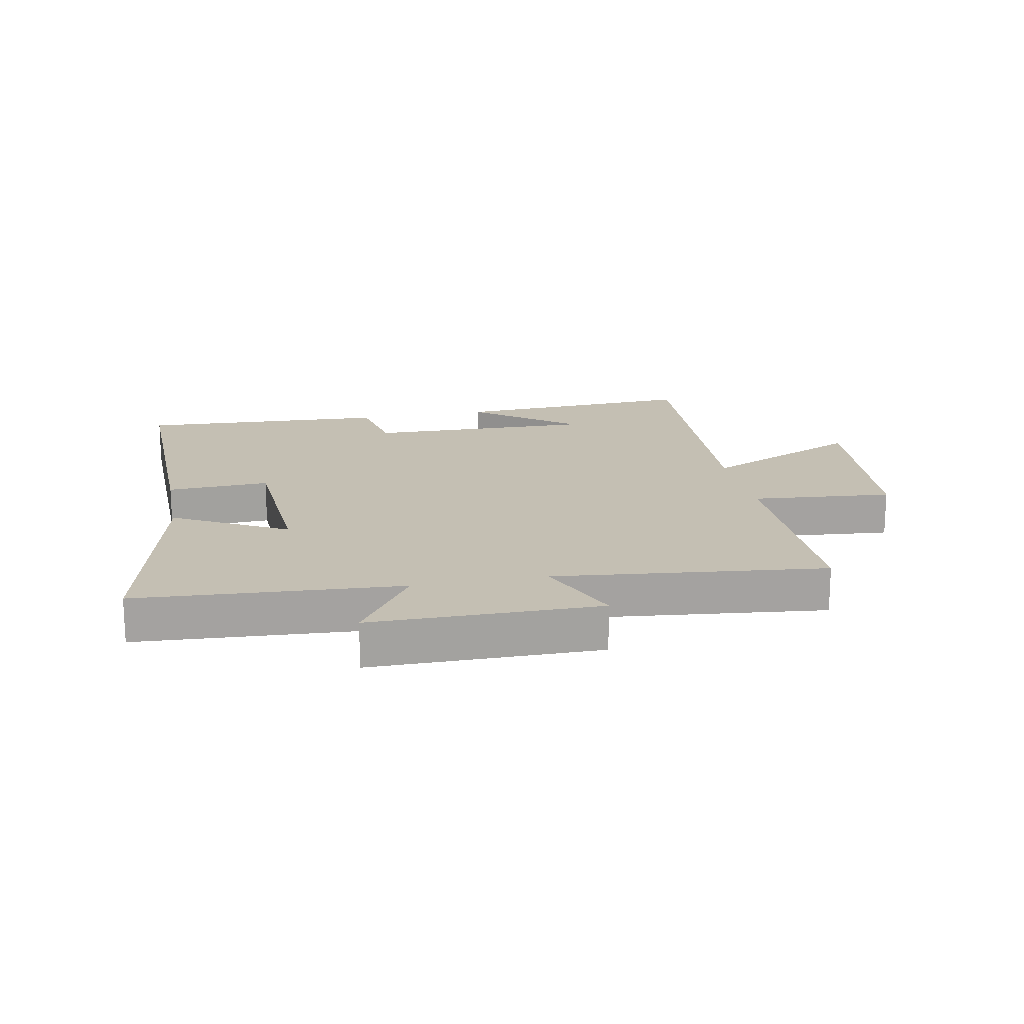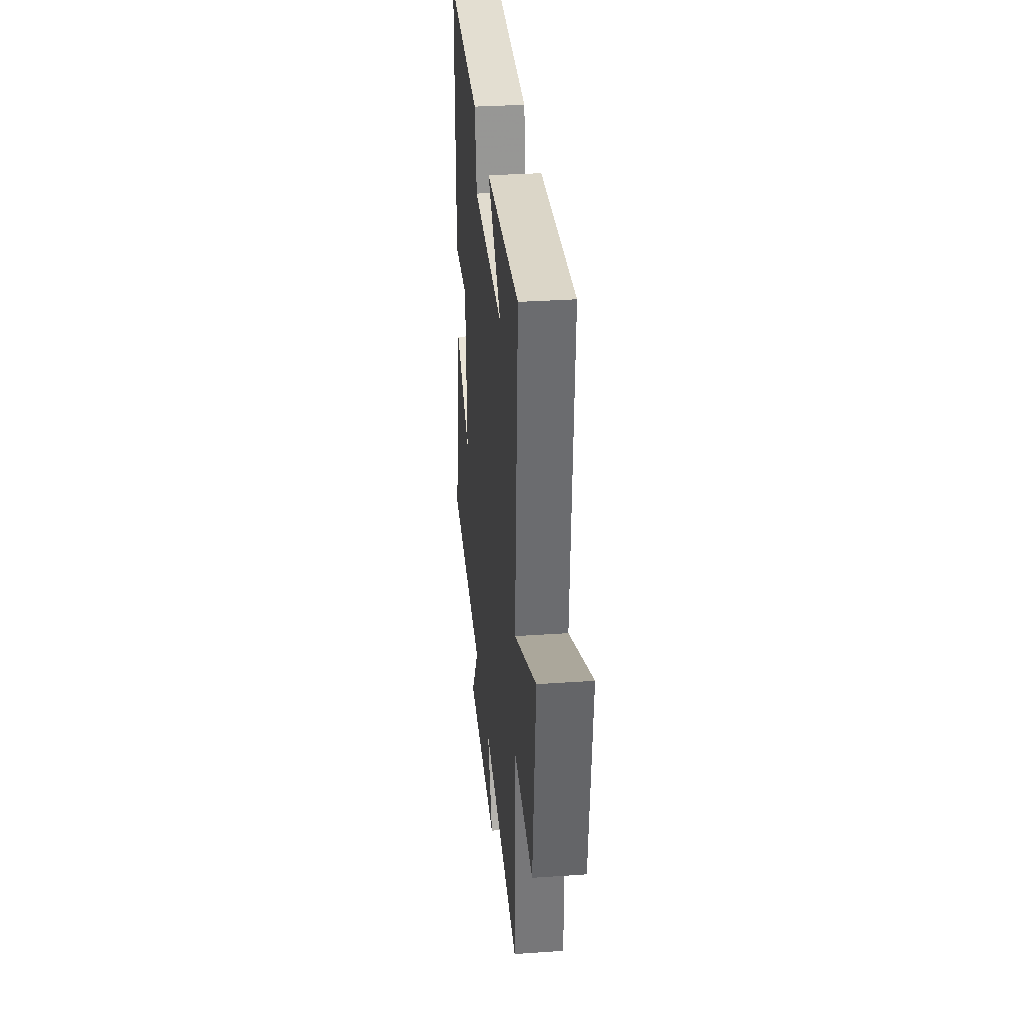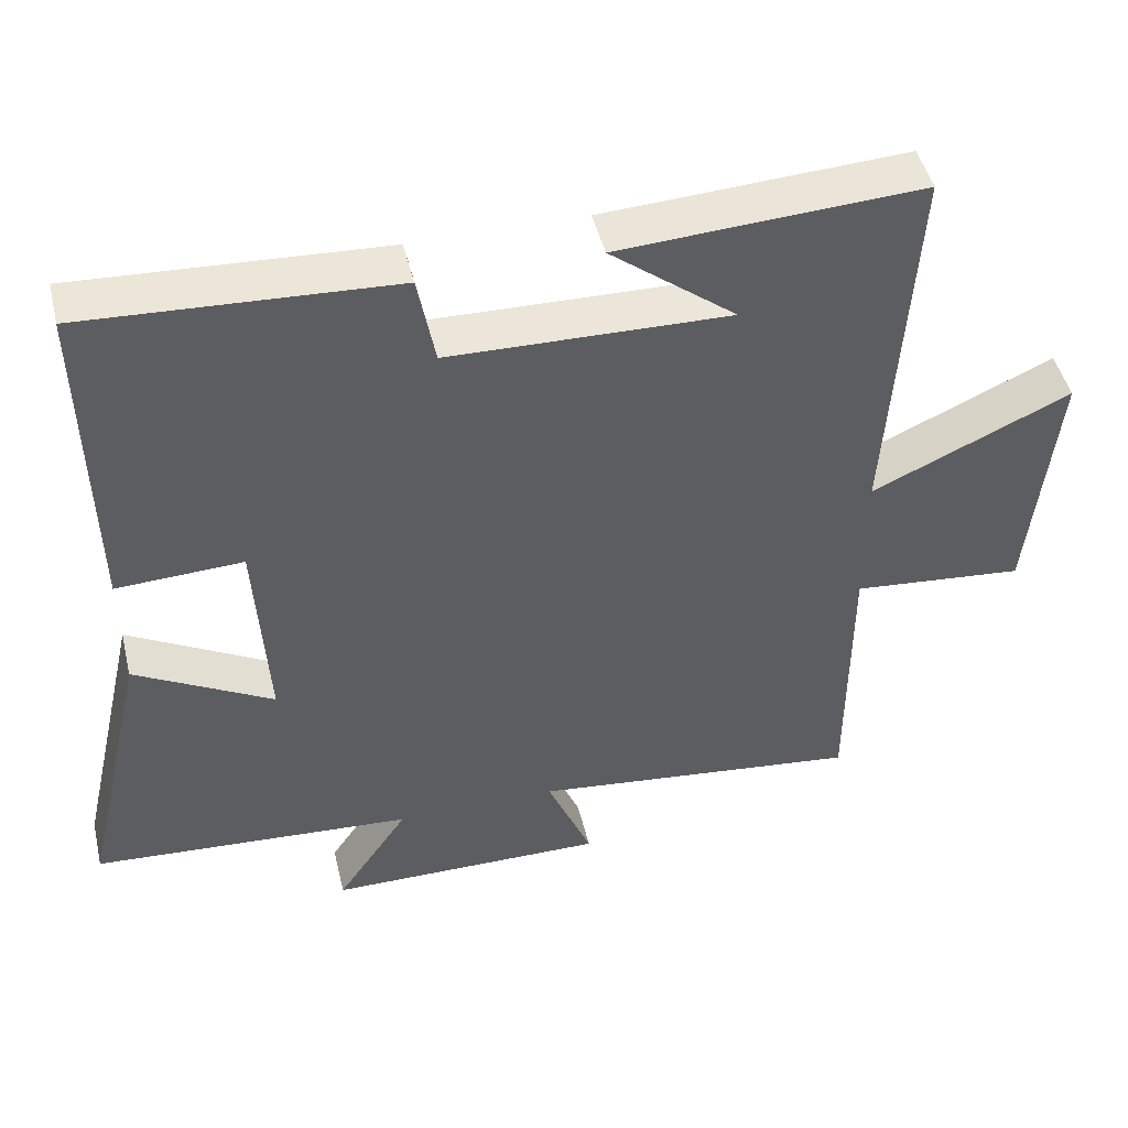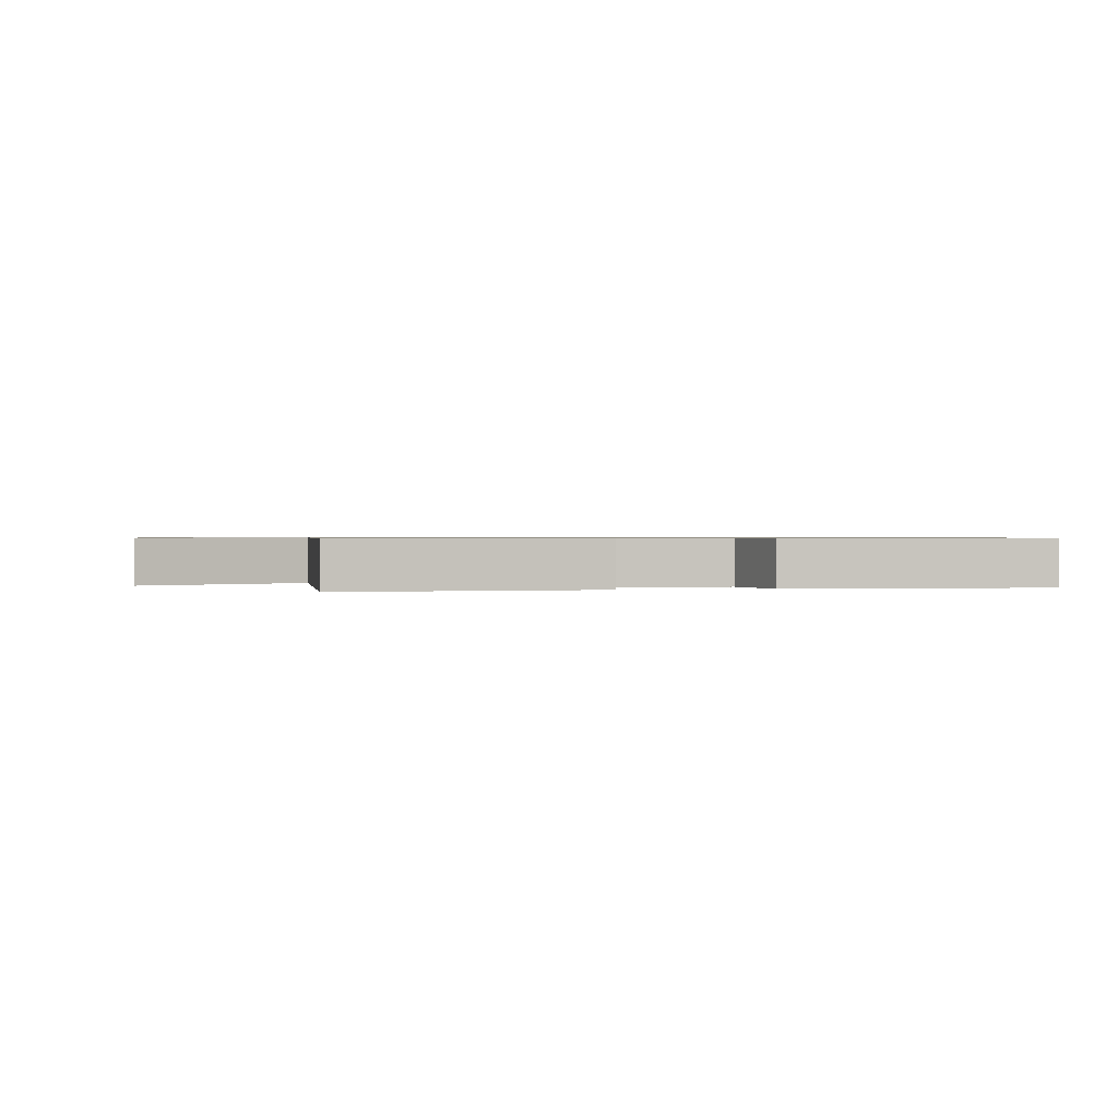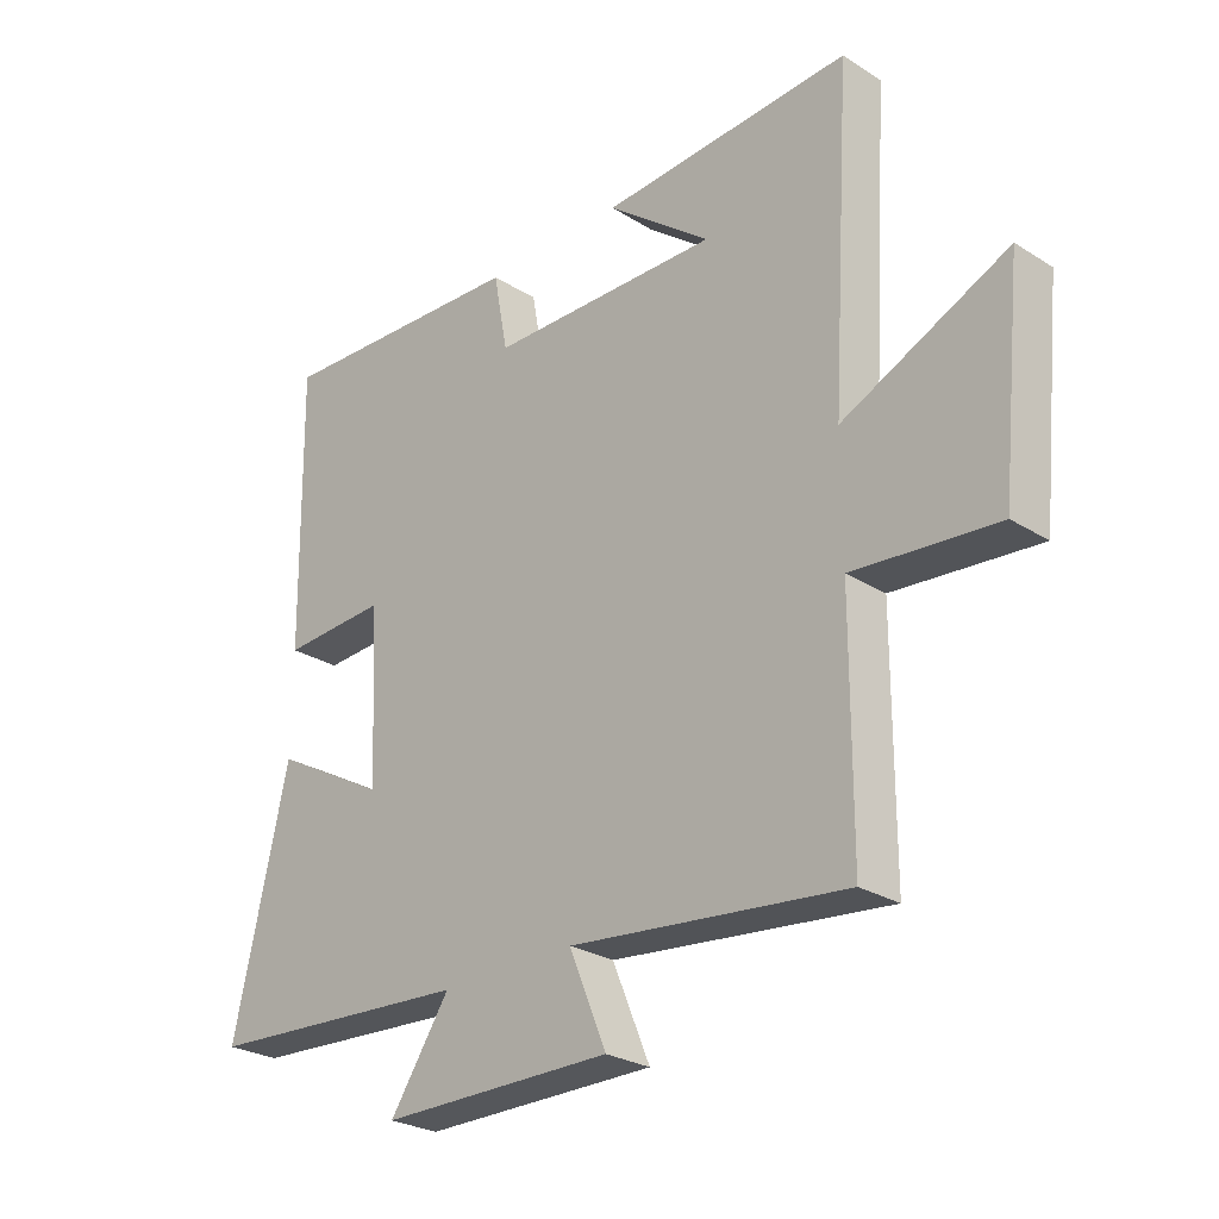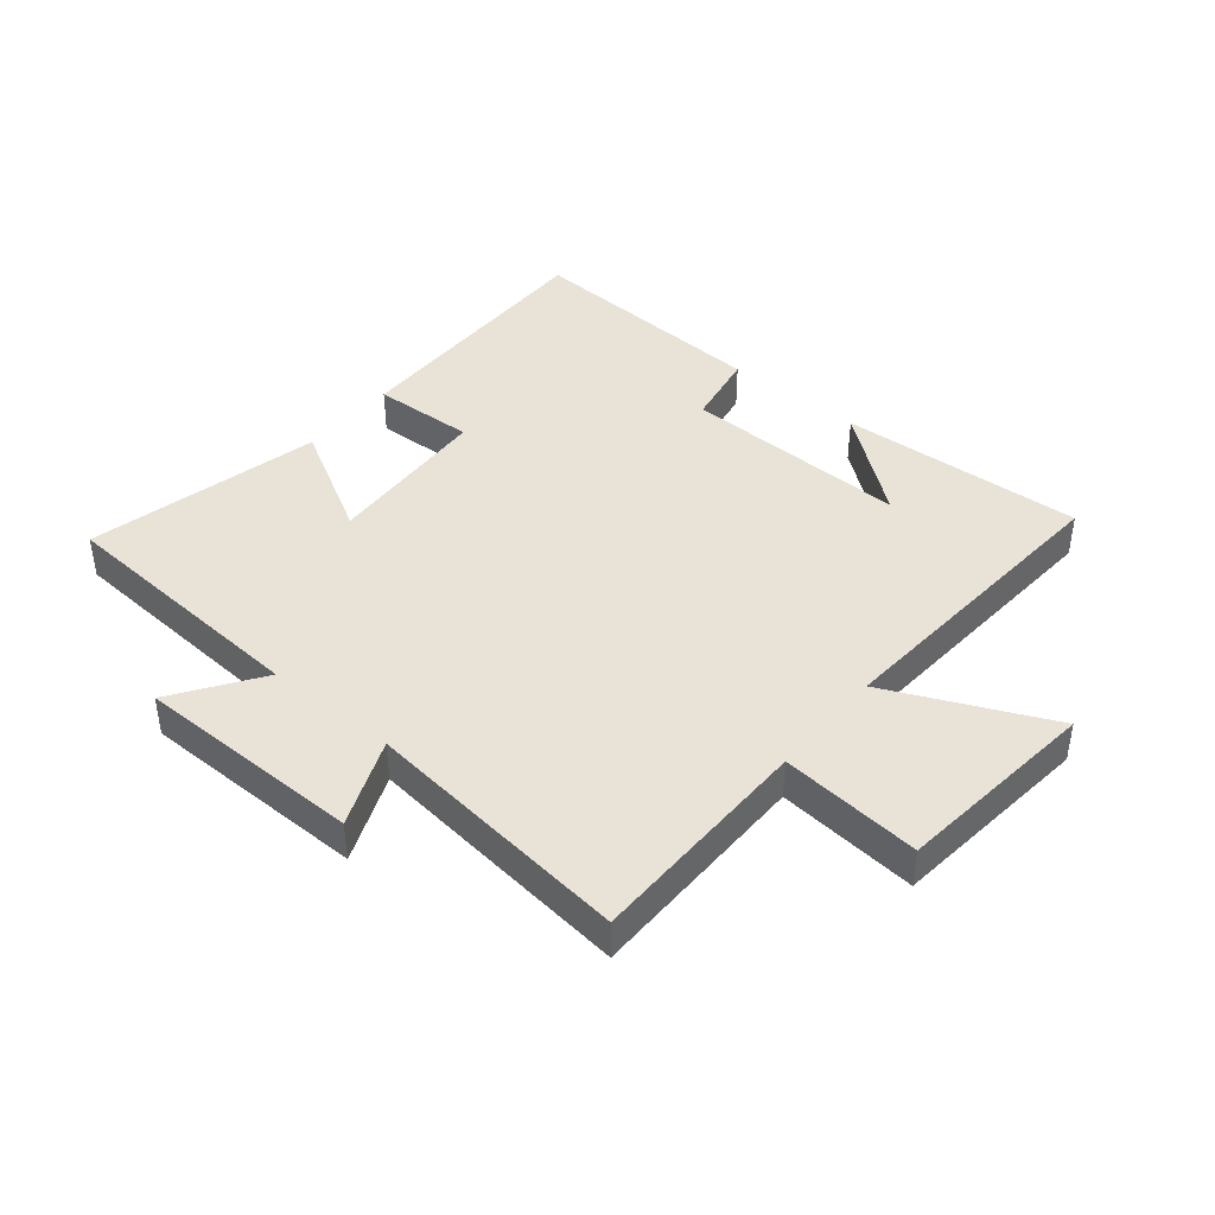
<metadata>
{"format":"obj","ext":"obj","renderer":"f3d","projection":"perspective","resolution":1024,"background":"white","views":[{"elev":17.7,"azim":168.7,"up":"+Y"},{"elev":33.0,"azim":-95.4,"up":"+Z"},{"elev":47.1,"azim":166.6,"up":"+Z"},{"elev":0.7,"azim":-12.1,"up":"+Y"},{"elev":-26.8,"azim":-134.2,"up":"+Z"},{"elev":41.9,"azim":-140.3,"up":"+Y"}]}
</metadata>
<code>
v -0.532 0.07 0.523
v -0.13 0.07 0.5
v -0.297 0.07 0.369
v 0.075 0.07 0.377
v 0.098 0.07 0.5
v 0.507 0.07 0.521
v 0.5 0.07 0.077
v 0.332 0.07 0.085
v 0.316 0.07 -0.189
v 0.5 0.07 -0.087
v 0.588 0.07 -0.472
v 0.158 0.07 -0.5
v 0.254 0.07 -0.642
v -0.118 0.07 -0.644
v -0.058 0.07 -0.5
v -0.499 0.07 -0.549
v -0.5 0.07 -0.177
v -0.73 0.07 -0.198
v -0.764 0.07 0.136
v -0.5 0.07 0.015
v -0.532 0 0.523
v -0.13 0 0.5
v -0.297 0 0.369
v 0.075 0 0.377
v 0.098 0 0.5
v 0.507 0 0.521
v 0.5 0 0.077
v 0.332 0 0.085
v 0.316 0 -0.189
v 0.5 0 -0.087
v 0.588 0 -0.472
v 0.158 0 -0.5
v 0.254 0 -0.642
v -0.118 0 -0.644
v -0.058 0 -0.5
v -0.499 0 -0.549
v -0.5 0 -0.177
v -0.73 0 -0.198
v -0.764 0 0.136
v -0.5 0 0.015
f 17 18 19 20
f 15 16 17 20
f 15 20 1
f 12 13 14 15
f 9 10 11 12
f 8 9 12 15
f 5 6 7 8
f 4 5 8 15
f 3 4 15
f 1 2 3
f 1 3 15
f 40 39 38 37
f 40 37 36 35
f 21 40 35
f 35 34 33 32
f 32 31 30 29
f 35 32 29 28
f 28 27 26 25
f 35 28 25 24
f 35 24 23
f 23 22 21
f 35 23 21
f 1 21 22 2
f 2 22 23 3
f 3 23 24 4
f 4 24 25 5
f 5 25 26 6
f 6 26 27 7
f 7 27 28 8
f 8 28 29 9
f 9 29 30 10
f 10 30 31 11
f 11 31 32 12
f 12 32 33 13
f 13 33 34 14
f 14 34 35 15
f 15 35 36 16
f 16 36 37 17
f 17 37 38 18
f 18 38 39 19
f 19 39 40 20
f 20 40 21 1

</code>
